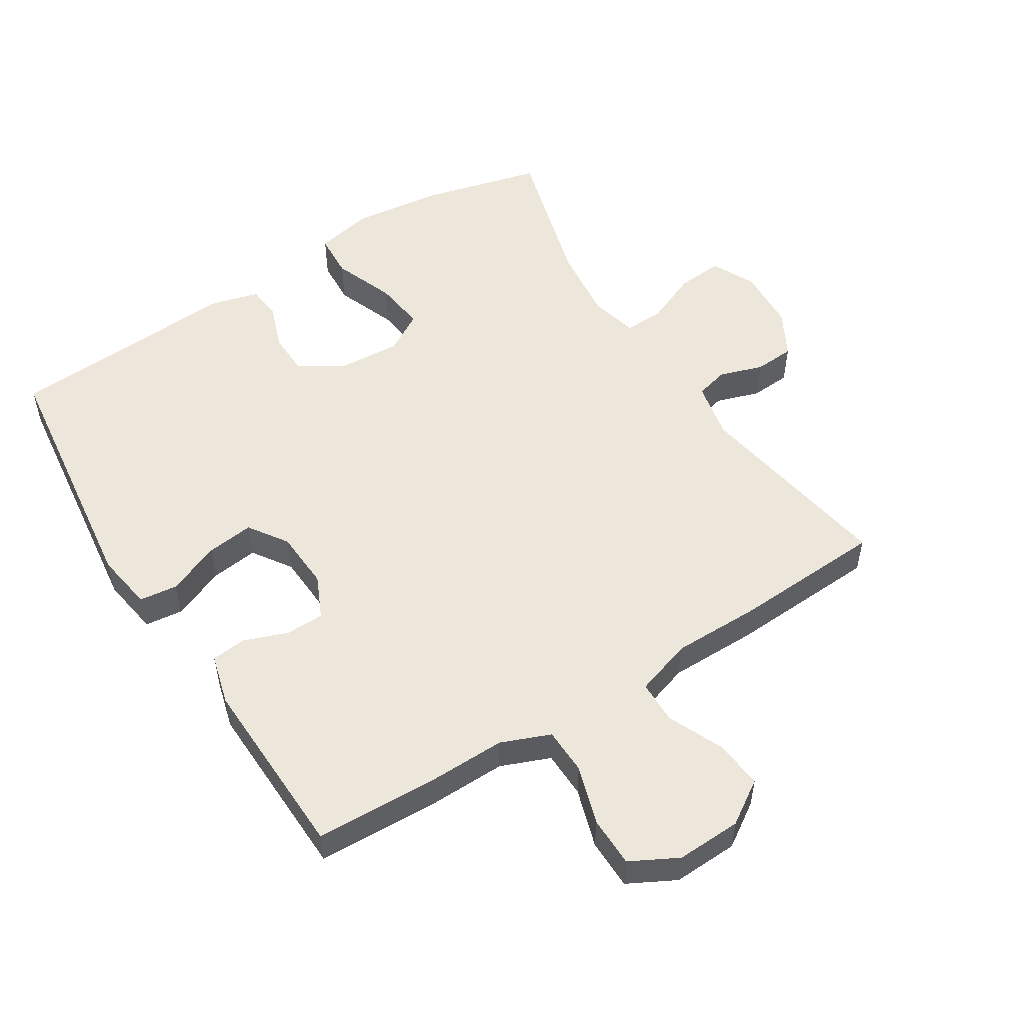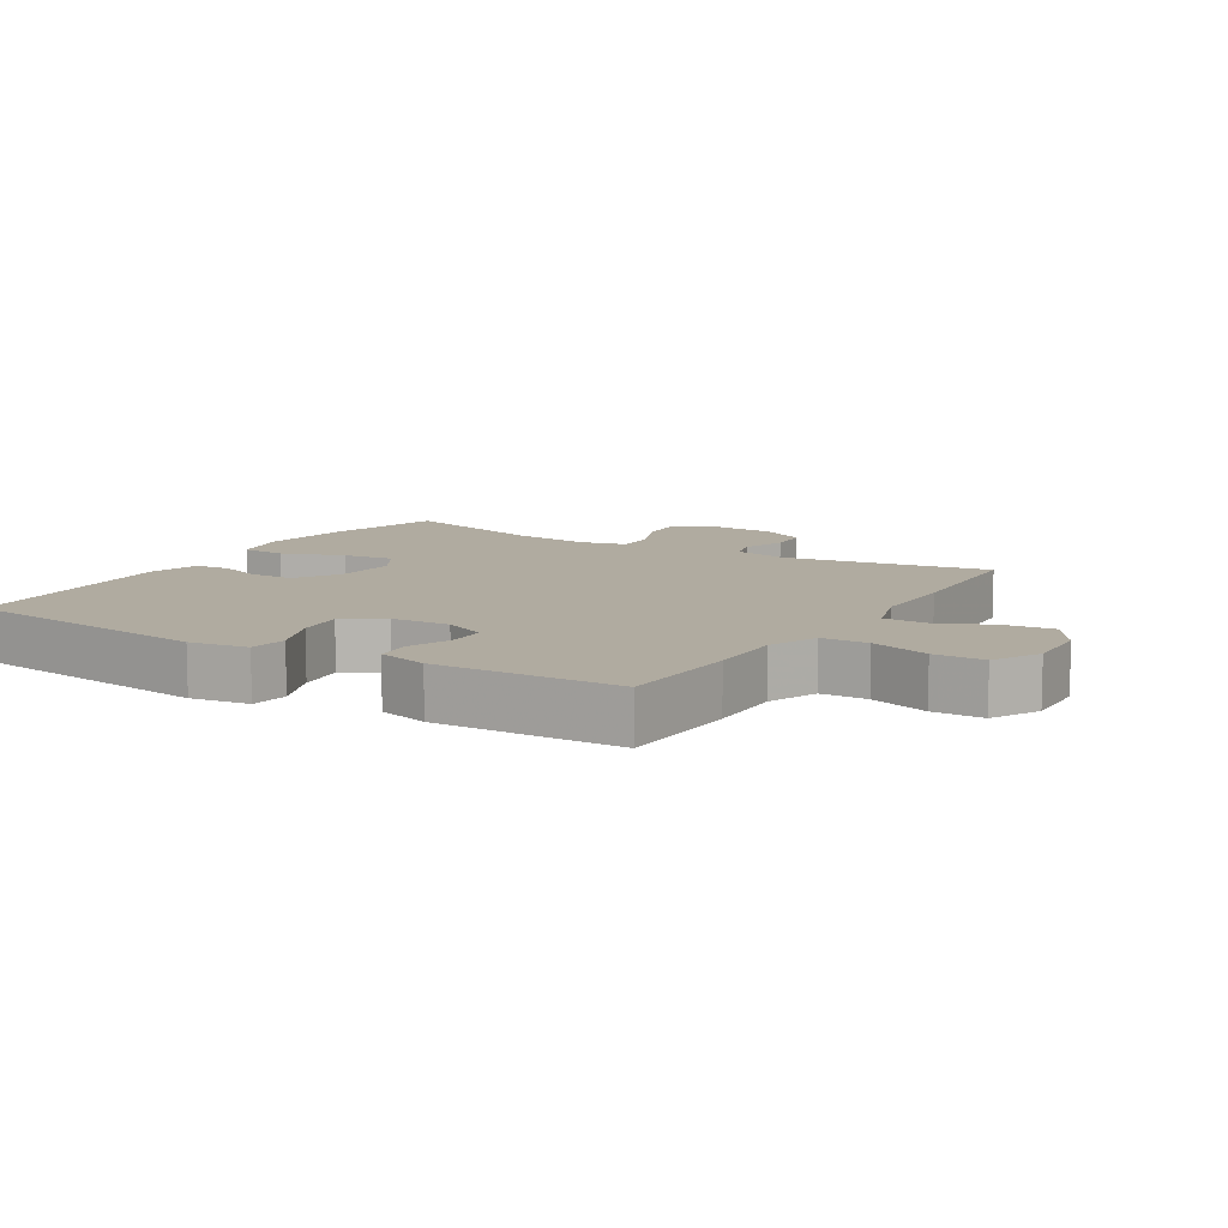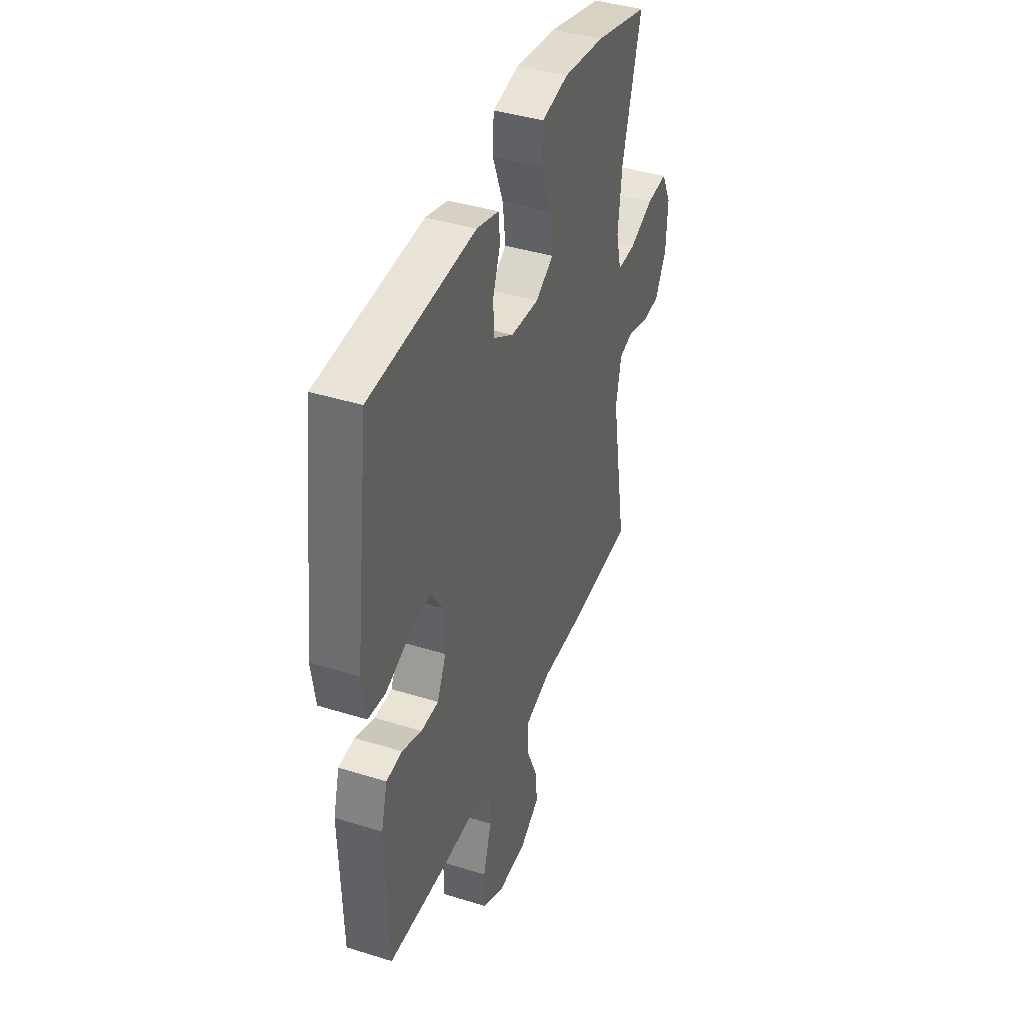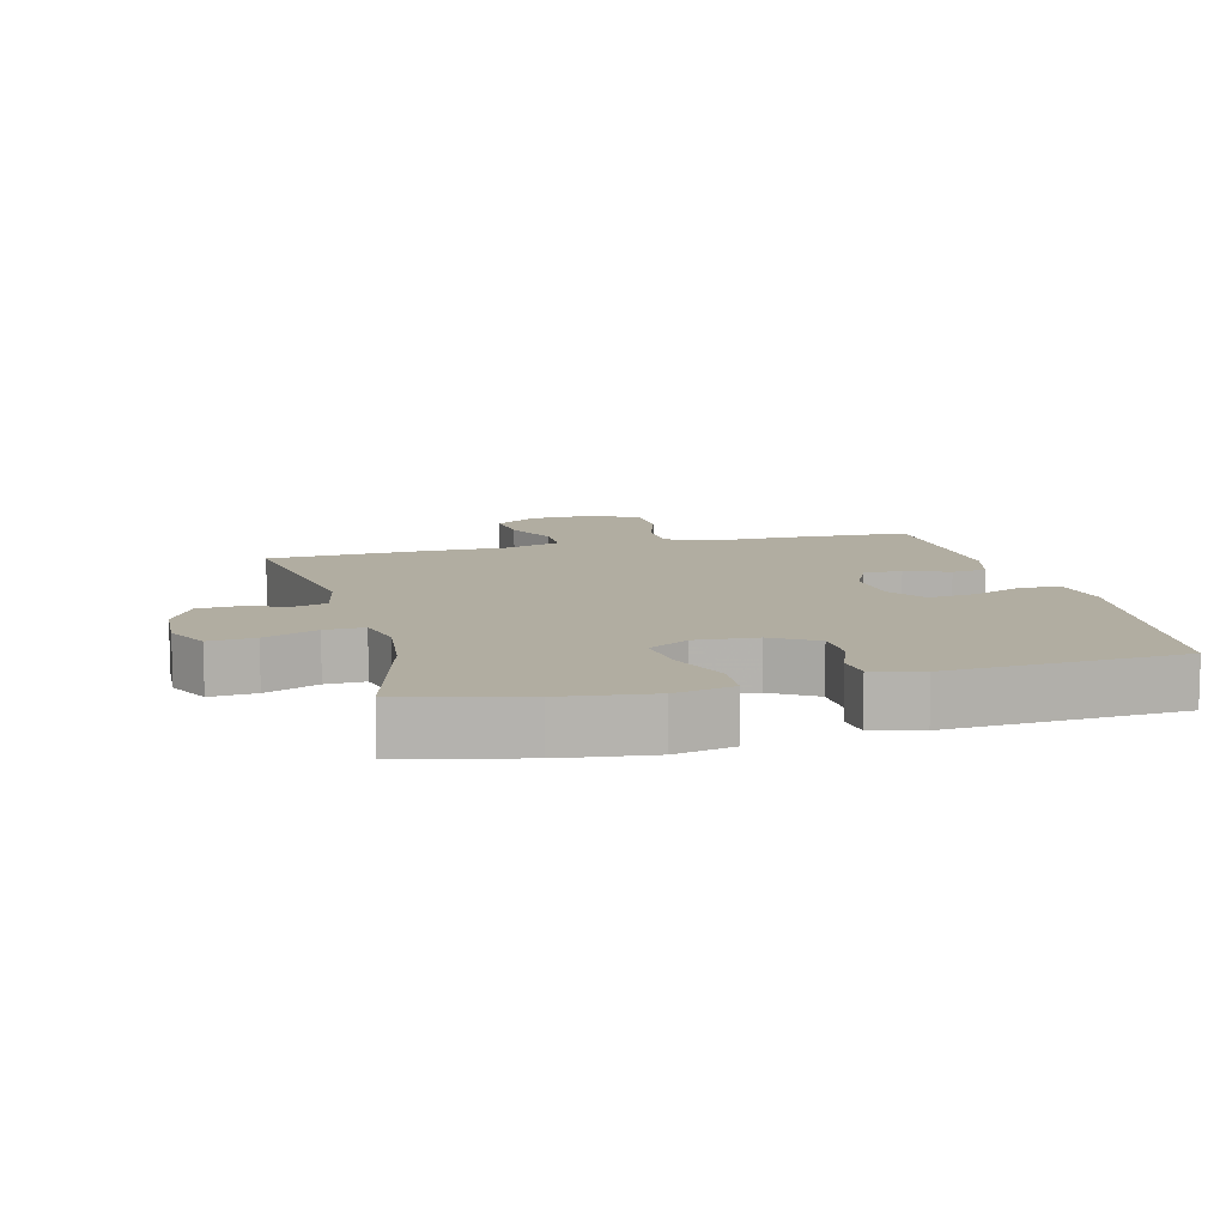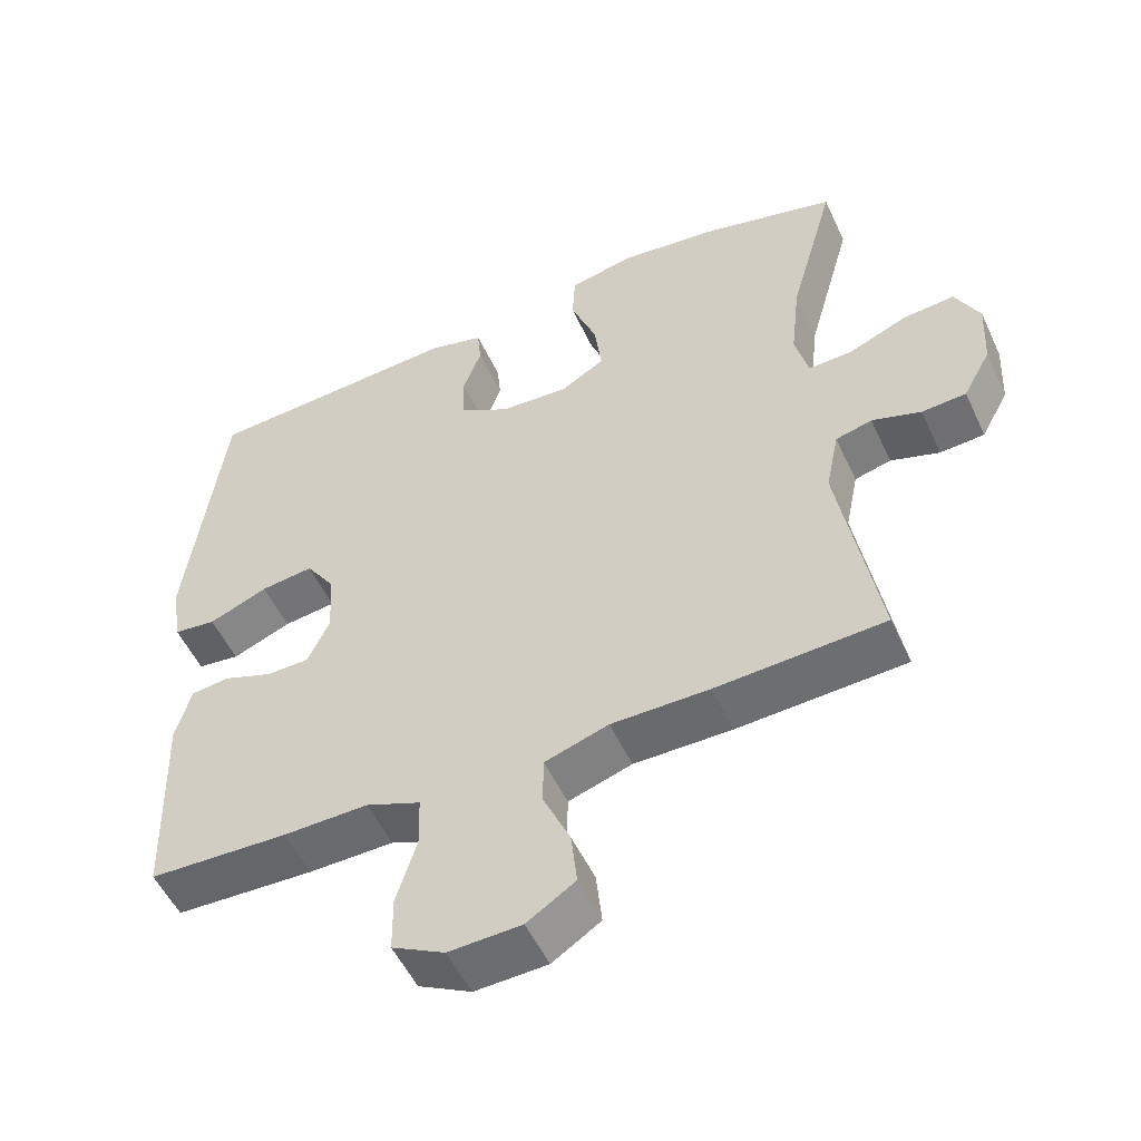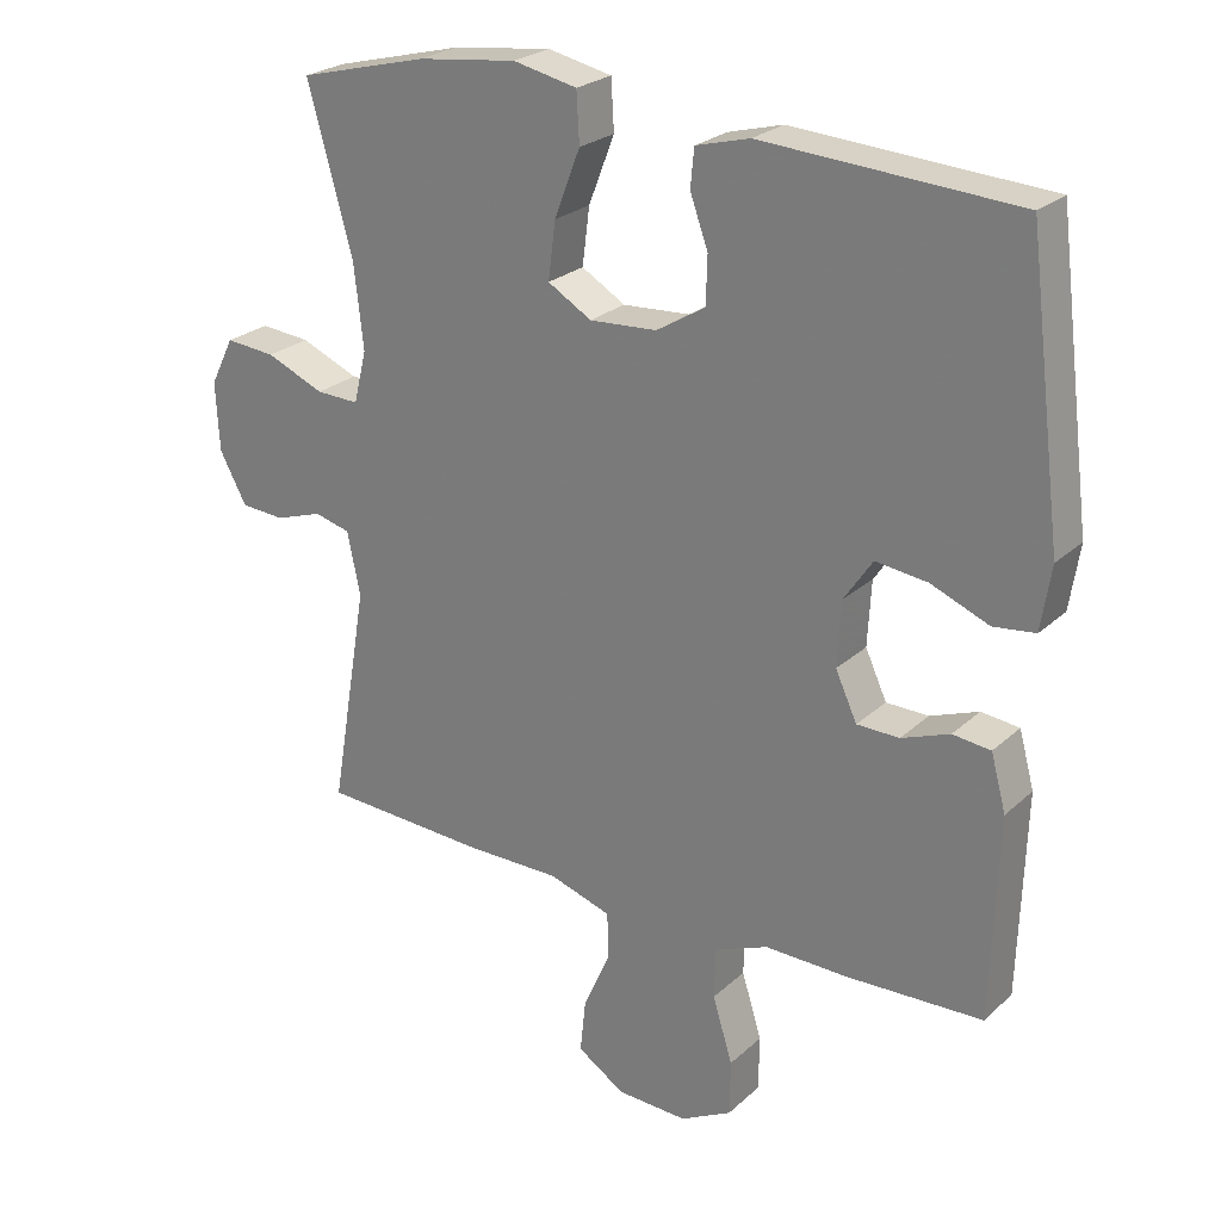
<metadata>
{"format":"obj","ext":"obj","renderer":"f3d","projection":"perspective","resolution":1024,"background":"white","views":[{"elev":53.0,"azim":147.8,"up":"+Y"},{"elev":9.8,"azim":121.6,"up":"+Y"},{"elev":40.4,"azim":111.0,"up":"+Z"},{"elev":10.3,"azim":-14.4,"up":"+Y"},{"elev":-52.9,"azim":-155.4,"up":"+Z"},{"elev":24.7,"azim":34.9,"up":"+Z"}]}
</metadata>
<code>
v 0.5 0.07 -0.5
v 0.31 0.07 -0.507
v 0.194 0.07 -0.505
v 0.119 0.07 -0.535
v 0.117 0.07 -0.606
v 0.145 0.07 -0.696
v 0.144 0.07 -0.773
v 0.072 0.07 -0.811
v -0.027 0.07 -0.807
v -0.093 0.07 -0.764
v -0.085 0.07 -0.689
v -0.048 0.07 -0.606
v -0.049 0.07 -0.54
v -0.136 0.07 -0.512
v -0.27 0.07 -0.512
v -0.5 0.07 -0.5
v -0.447 0.07 -0.189
v -0.465 0.07 -0.101
v -0.515 0.07 -0.088
v -0.582 0.07 -0.11
v -0.643 0.07 -0.106
v -0.681 0.07 -0.036
v -0.686 0.07 0.06
v -0.653 0.07 0.126
v -0.583 0.07 0.12
v -0.502 0.07 0.086
v -0.442 0.07 0.084
v -0.424 0.07 0.157
v -0.437 0.07 0.273
v -0.5 0.07 0.5
v -0.319 0.07 0.546
v -0.181 0.07 0.563
v -0.092 0.07 0.544
v -0.088 0.07 0.475
v -0.124 0.07 0.382
v -0.134 0.07 0.303
v -0.073 0.07 0.267
v 0.021 0.07 0.273
v 0.089 0.07 0.314
v 0.091 0.07 0.38
v 0.066 0.07 0.449
v 0.071 0.07 0.502
v 0.146 0.07 0.522
v 0.5 0.07 0.5
v 0.549 0.07 0.109
v 0.535 0.07 0.02
v 0.477 0.07 0.013
v 0.396 0.07 0.046
v 0.324 0.07 0.055
v 0.284 0.07 -0.004
v 0.279 0.07 -0.094
v 0.309 0.07 -0.159
v 0.368 0.07 -0.16
v 0.435 0.07 -0.135
v 0.488 0.07 -0.141
v 0.509 0.07 -0.218
v 0.5 0 -0.5
v 0.31 0 -0.507
v 0.194 0 -0.505
v 0.119 0 -0.535
v 0.117 0 -0.606
v 0.145 0 -0.696
v 0.144 0 -0.773
v 0.072 0 -0.811
v -0.027 0 -0.807
v -0.093 0 -0.764
v -0.085 0 -0.689
v -0.048 0 -0.606
v -0.049 0 -0.54
v -0.136 0 -0.512
v -0.27 0 -0.512
v -0.5 0 -0.5
v -0.447 0 -0.189
v -0.465 0 -0.101
v -0.515 0 -0.088
v -0.582 0 -0.11
v -0.643 0 -0.106
v -0.681 0 -0.036
v -0.686 0 0.06
v -0.653 0 0.126
v -0.583 0 0.12
v -0.502 0 0.086
v -0.442 0 0.084
v -0.424 0 0.157
v -0.437 0 0.273
v -0.5 0 0.5
v -0.319 0 0.546
v -0.181 0 0.563
v -0.092 0 0.544
v -0.088 0 0.475
v -0.124 0 0.382
v -0.134 0 0.303
v -0.073 0 0.267
v 0.021 0 0.273
v 0.089 0 0.314
v 0.091 0 0.38
v 0.066 0 0.449
v 0.071 0 0.502
v 0.146 0 0.522
v 0.5 0 0.5
v 0.549 0 0.109
v 0.535 0 0.02
v 0.477 0 0.013
v 0.396 0 0.046
v 0.324 0 0.055
v 0.284 0 -0.004
v 0.279 0 -0.094
v 0.309 0 -0.159
v 0.368 0 -0.16
v 0.435 0 -0.135
v 0.488 0 -0.141
v 0.509 0 -0.218
f 1 2 3
f 56 1 3
f 55 56 3
f 54 55 3
f 53 54 3
f 52 53 3 4
f 51 52 4
f 50 51 4
f 46 47 48
f 45 46 48
f 44 45 48
f 43 44 48
f 42 43 48
f 41 42 48
f 40 41 48
f 39 40 48 49
f 38 39 49 50
f 33 34 35
f 32 33 35
f 31 32 35
f 30 31 35
f 29 30 35
f 28 29 35 36
f 27 28 36 37
f 24 25 26
f 23 24 26
f 22 23 26
f 21 22 26
f 20 21 26
f 19 20 26
f 18 19 26 27
f 38 50 4
f 37 38 4
f 27 37 4
f 18 27 4
f 17 18 4
f 10 11 12
f 9 10 12
f 8 9 12
f 7 8 12
f 6 7 12
f 5 6 12
f 5 12 13
f 4 5 13
f 17 4 13 14
f 14 15 16 17
f 59 58 57
f 59 57 112
f 59 112 111
f 59 111 110
f 59 110 109
f 60 59 109 108
f 60 108 107
f 60 107 106
f 104 103 102
f 104 102 101
f 104 101 100
f 104 100 99
f 104 99 98
f 104 98 97
f 104 97 96
f 105 104 96 95
f 106 105 95 94
f 91 90 89
f 91 89 88
f 91 88 87
f 91 87 86
f 91 86 85
f 92 91 85 84
f 93 92 84 83
f 82 81 80
f 82 80 79
f 82 79 78
f 82 78 77
f 82 77 76
f 82 76 75
f 83 82 75 74
f 60 106 94
f 60 94 93
f 60 93 83
f 60 83 74
f 60 74 73
f 68 67 66
f 68 66 65
f 68 65 64
f 68 64 63
f 68 63 62
f 68 62 61
f 69 68 61
f 69 61 60
f 70 69 60 73
f 73 72 71 70
f 1 57 58 2
f 2 58 59 3
f 3 59 60 4
f 4 60 61 5
f 5 61 62 6
f 6 62 63 7
f 7 63 64 8
f 8 64 65 9
f 9 65 66 10
f 10 66 67 11
f 11 67 68 12
f 12 68 69 13
f 13 69 70 14
f 14 70 71 15
f 15 71 72 16
f 16 72 73 17
f 17 73 74 18
f 18 74 75 19
f 19 75 76 20
f 20 76 77 21
f 21 77 78 22
f 22 78 79 23
f 23 79 80 24
f 24 80 81 25
f 25 81 82 26
f 26 82 83 27
f 27 83 84 28
f 28 84 85 29
f 29 85 86 30
f 30 86 87 31
f 31 87 88 32
f 32 88 89 33
f 33 89 90 34
f 34 90 91 35
f 35 91 92 36
f 36 92 93 37
f 37 93 94 38
f 38 94 95 39
f 39 95 96 40
f 40 96 97 41
f 41 97 98 42
f 42 98 99 43
f 43 99 100 44
f 44 100 101 45
f 45 101 102 46
f 46 102 103 47
f 47 103 104 48
f 48 104 105 49
f 49 105 106 50
f 50 106 107 51
f 51 107 108 52
f 52 108 109 53
f 53 109 110 54
f 54 110 111 55
f 55 111 112 56
f 56 112 57 1

</code>
